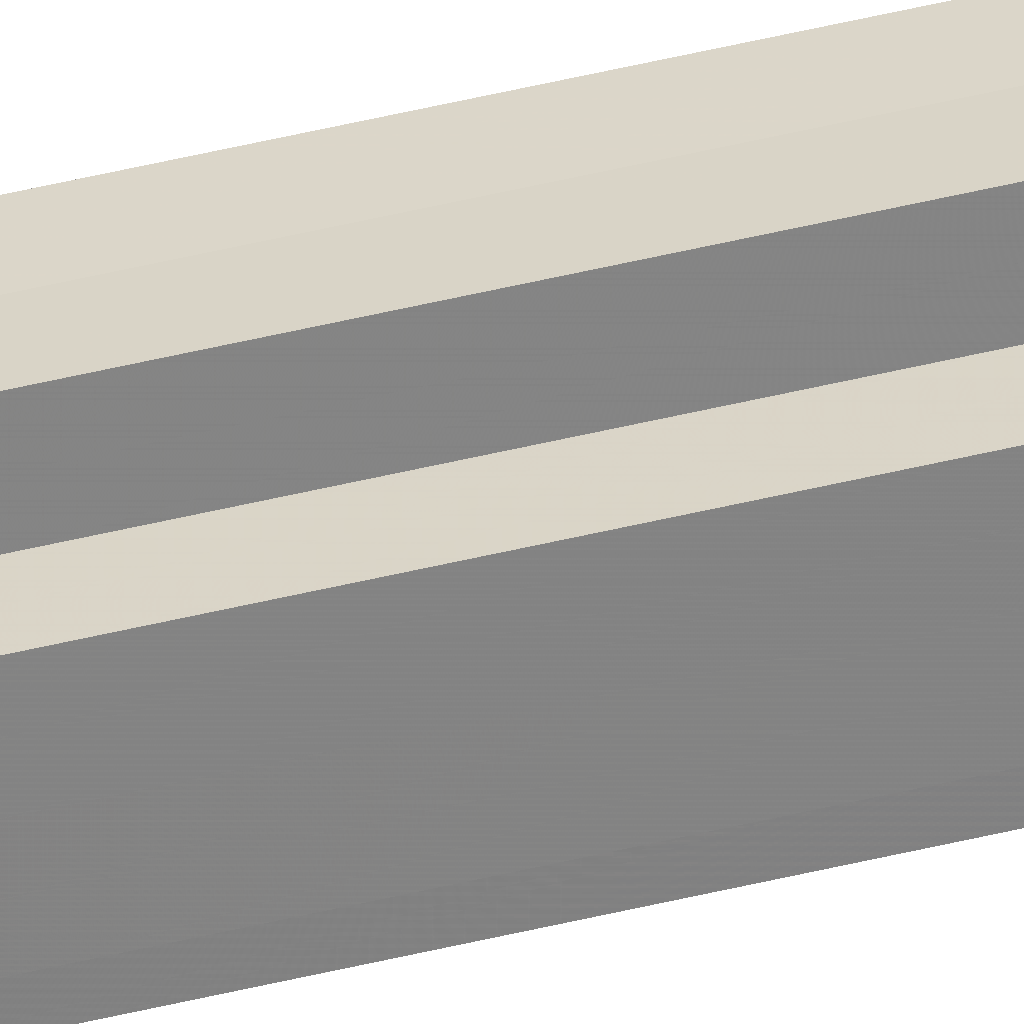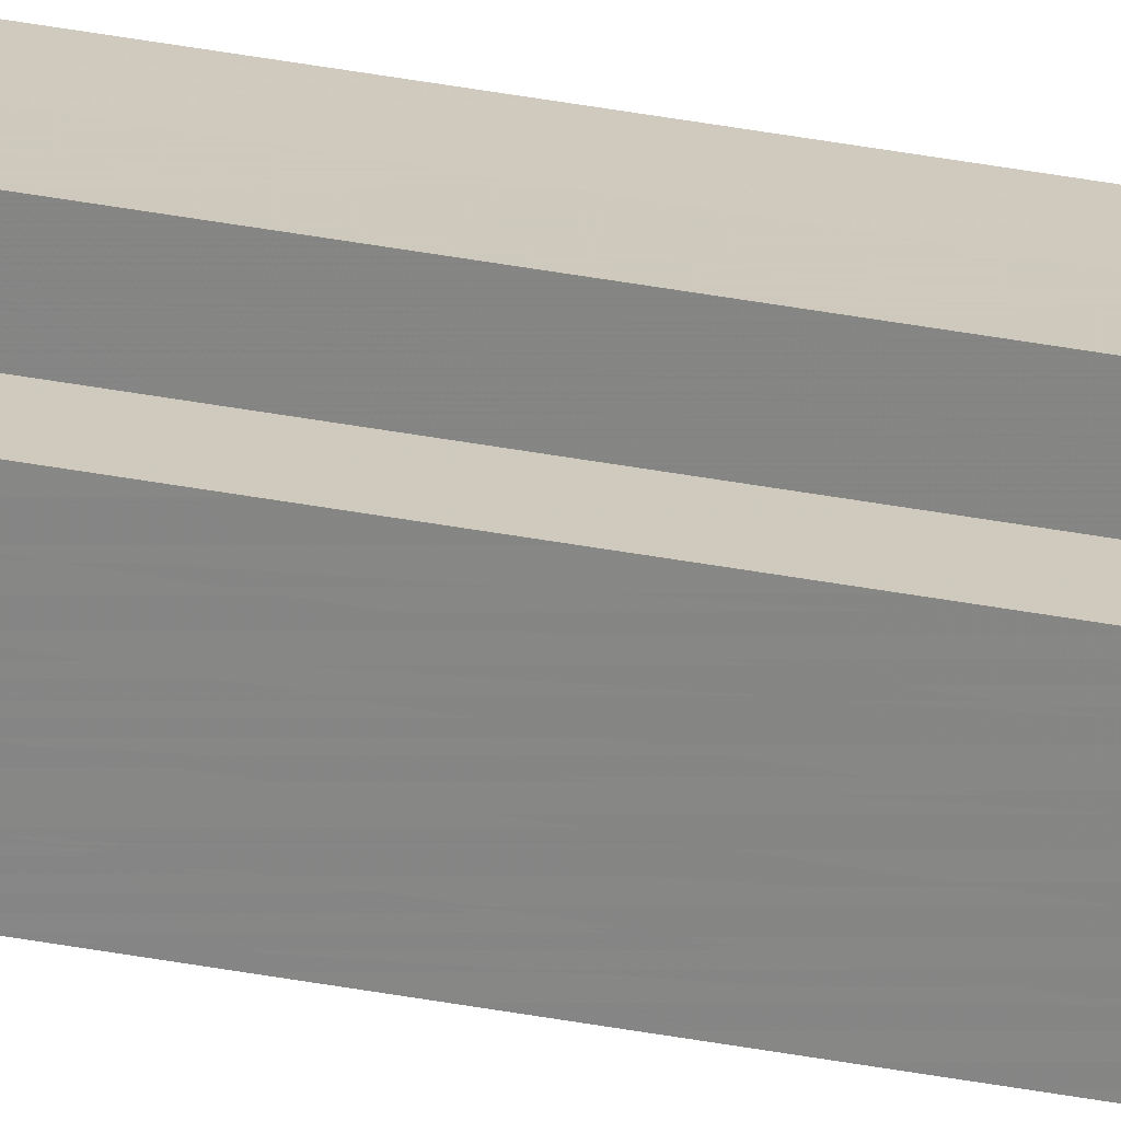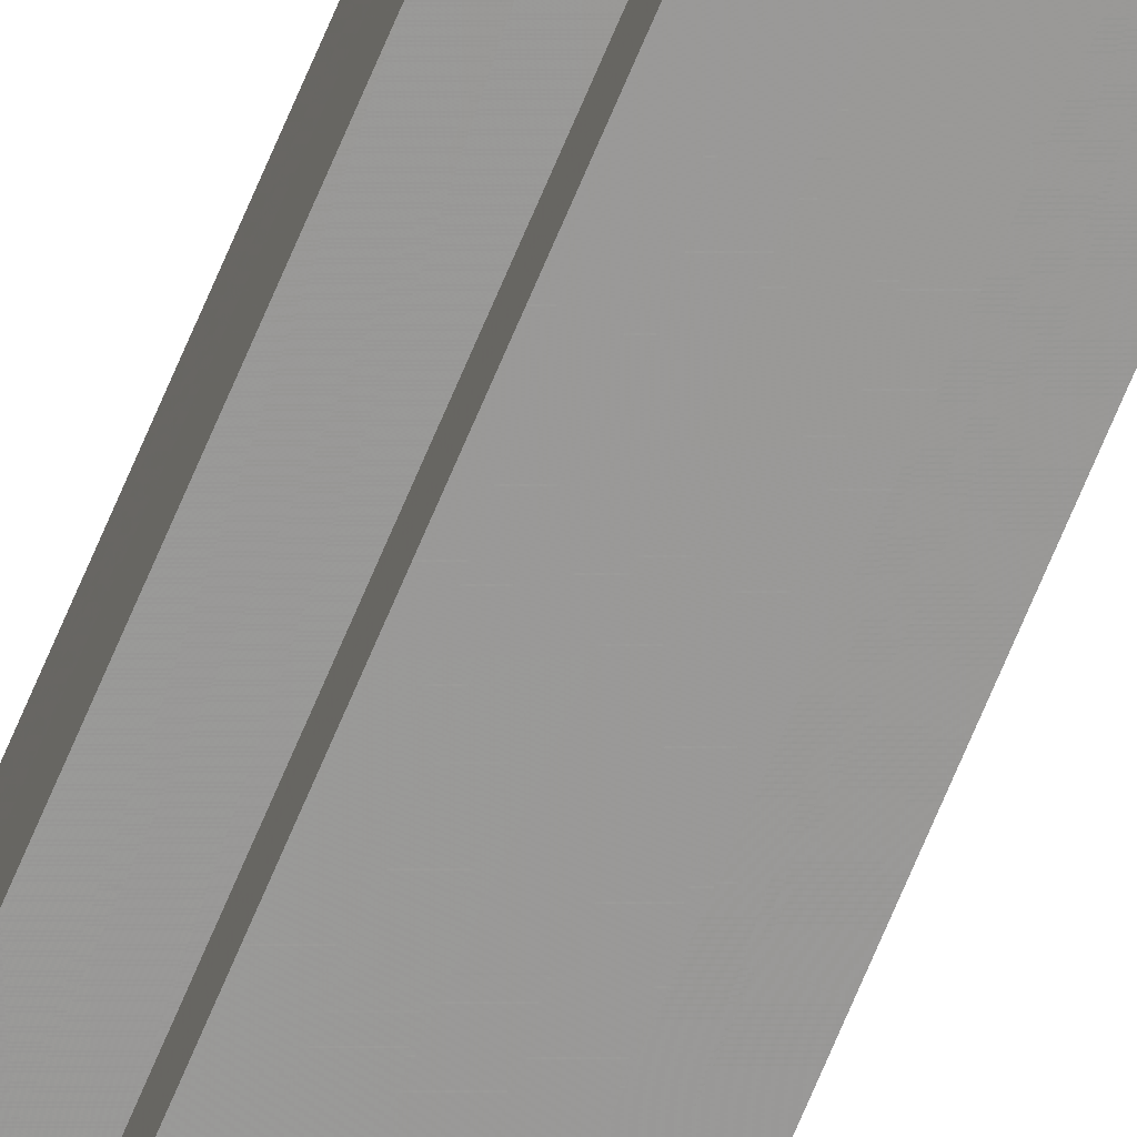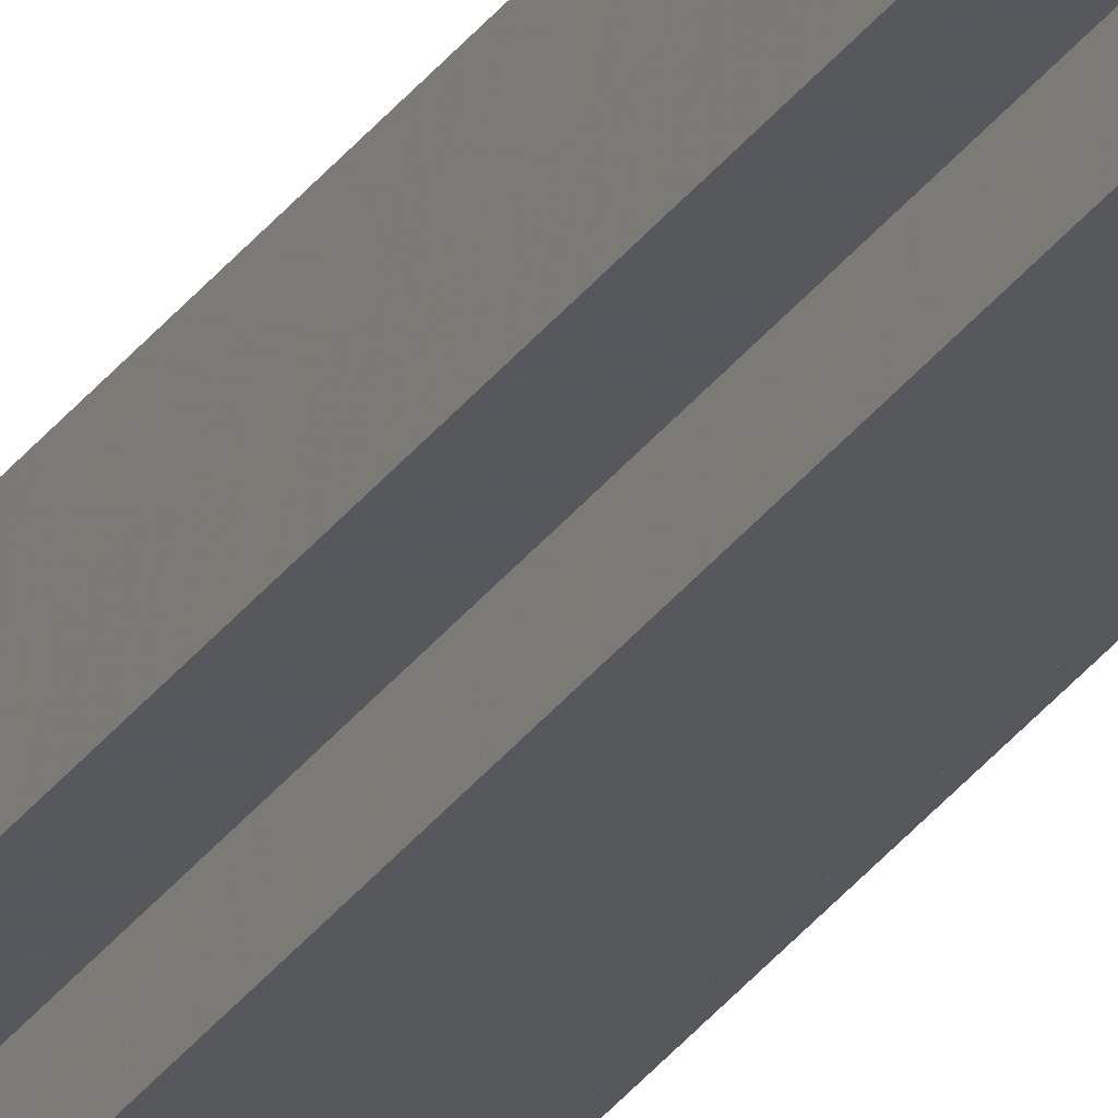
<metadata>
{"format":"obj","ext":"obj","renderer":"f3d","projection":"perspective","resolution":1024,"background":"white","views":[{"elev":29.6,"azim":-112.6,"up":"+Y"},{"elev":22.8,"azim":-69.0,"up":"+Y"},{"elev":-68.9,"azim":157.4,"up":"+Y"},{"elev":-27.9,"azim":-26.7,"up":"+Y"}]}
</metadata>
<code>
o 31529
v 2159 1870 8.222
v 2159 1870 8.222
v 2159 1870 12.09
v 2159 1870 8.222
v 2159 1870 12.09
v 2159 1870 8.222
v 2159 1870 12.09
v 2159 1870 8.222
v 2159 1870 12.09
v 2159 1870 8.222
v 2159 1870 8.222
v 2159 1870 8.222
v 2159 1870 12.09
v 2159 1870 12.09
v 2159 1870 8.222
v 2159 1870 8.222
v 2159 1870 8.222
v 2159 1870 12.09
v 2159 1870 12.09
v 2159 1870 8.222
v 2159 1870 8.222
v 2159 1870 8.222
v 2159 1870 8.222
v 2159 1870 12.09
v 2159 1870 12.09
v 2159 1870 12.09
v 2159 1870 8.222
v 2159 1870 8.222
v 2159 1870 8.222
v 2159 1870 8.222
v 2159 1870 12.09
v 2159 1870 8.222
v 2159 1870 12.09
v 2159 1870 12.09
v 2159 1870 8.222
v 2159 1870 8.222
v 2159 1870 8.222
v 2159 1870 12.09
v 2159 1870 12.09
v 2159 1870 8.222
v 2159 1870 8.222
v 2159 1870 8.222
v 2159 1870 8.222
v 2159 1870 12.09
v 2159 1870 12.09
v 2159 1870 12.09
v 2159 1870 8.222
v 2159 1870 8.222
v 2159 1870 8.222
v 2159 1870 8.222
v 2159 1870 8.222
v 2159 1870 12.09
v 2159 1870 12.09
v 2159 1870 12.09
v 2159 1870 8.222
v 2159 1870 8.222
v 2159 1870 8.222
v 2159 1870 12.09
v 2159 1870 12.09
v 2159 1870 8.222
v 2159 1870 8.222
v 2159 1870 8.222
v 2159 1870 8.222
v 2159 1870 12.09
v 2159 1870 12.09
v 2159 1870 8.222
v 2159 1870 12.09
v 2159 1870 8.222
v 2159 1870 8.222
v 2159 1870 12.09
v 2159 1870 12.09
v 2159 1870 8.222
v 2159 1870 8.222
v 2159 1870 12.09
v 2159 1870 12.09
v 2159 1870 8.222
v 2159 1870 8.222
v 2159 1870 8.222
v 2159 1870 8.222
v 2159 1870 8.222
v 2159 1870 12.09
v 2159 1870 12.09
v 2159 1870 12.09
v 2159 1870 12.09
v 2159 1870 12.09
v 2159 1870 12.09
v 2159 1870 12.09
v 2159 1870 12.09
v 2159 1870 12.09
v 2159 1870 12.09
v 2159 1870 12.09
v 2159 1870 12.09
v 2159 1870 12.09
v 2159 1870 12.09
v 2159 1870 12.09
v 2159 1870 12.09
v 2159 1870 12.09
v 2159 1870 12.09
f 1 2 3
f 4 1 5
f 5 6 7
f 7 8 9
f 10 8 11
f 10 12 8
f 13 12 14
f 15 16 13
f 10 17 12
f 18 17 19
f 20 21 18
f 10 22 17
f 10 23 22
f 24 23 25
f 26 27 24
f 28 29 26
f 29 30 31
f 10 32 23
f 33 32 34
f 35 36 33
f 10 37 32
f 38 37 39
f 40 41 38
f 10 42 37
f 10 43 42
f 44 43 45
f 46 47 44
f 10 48 43
f 49 50 46
f 50 51 52
f 53 48 54
f 55 56 53
f 10 57 48
f 58 57 59
f 60 61 58
f 10 62 57
f 10 63 62
f 64 63 65
f 10 66 63
f 67 68 64
f 10 69 66
f 10 11 69
f 70 66 71
f 72 73 70
f 74 69 75
f 76 77 74
f 78 79 67
f 79 80 81
f 82 83 84
f 82 85 83
f 82 84 86
f 82 87 85
f 82 86 88
f 82 89 87
f 82 88 90
f 82 91 89
f 82 90 92
f 82 93 91
f 82 92 94
f 82 95 93
f 82 94 96
f 82 97 95
f 82 96 98
f 82 98 97

</code>
